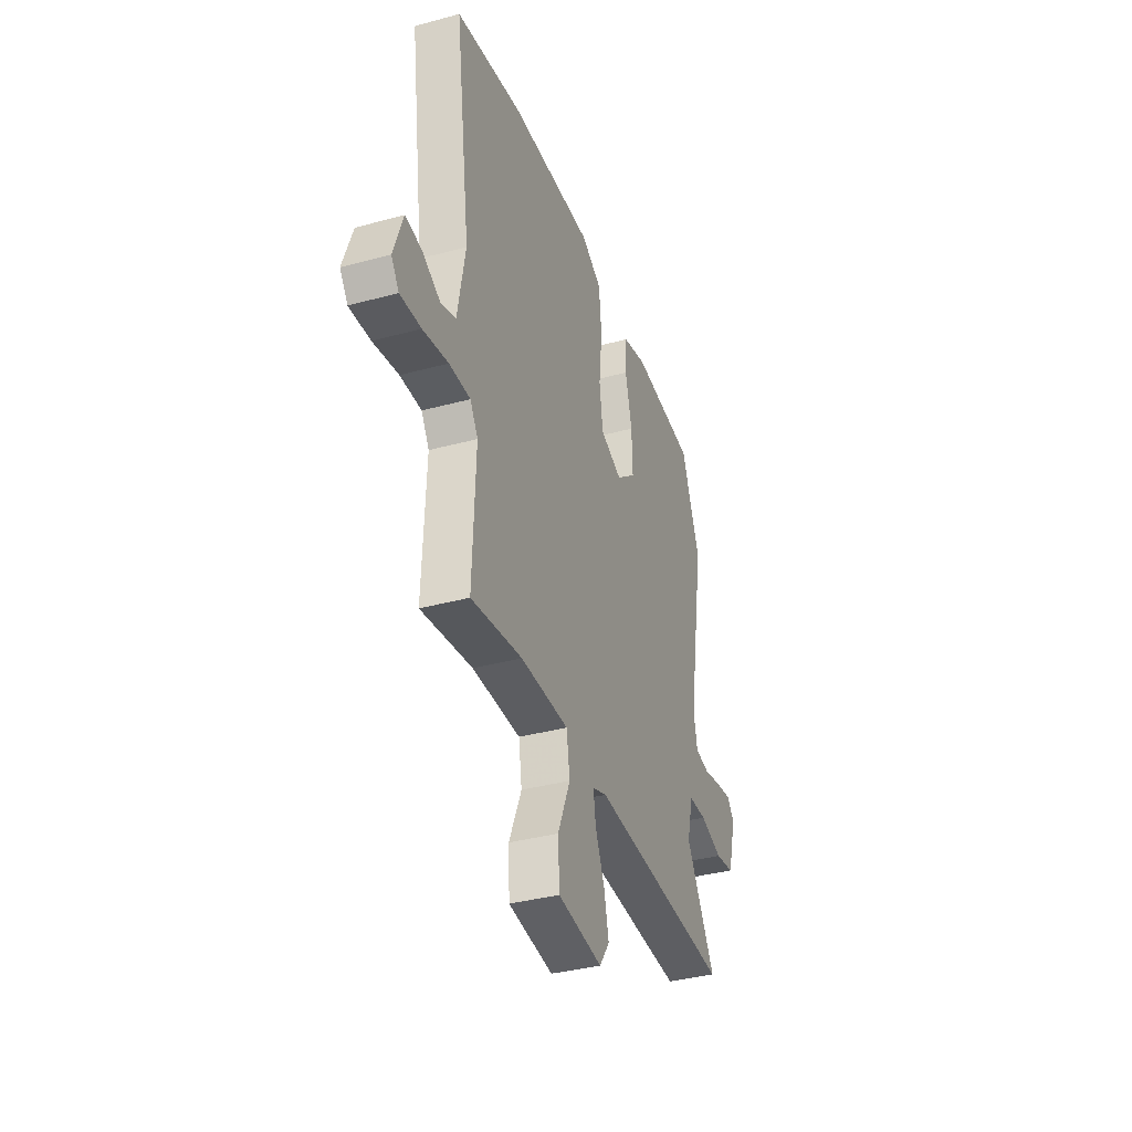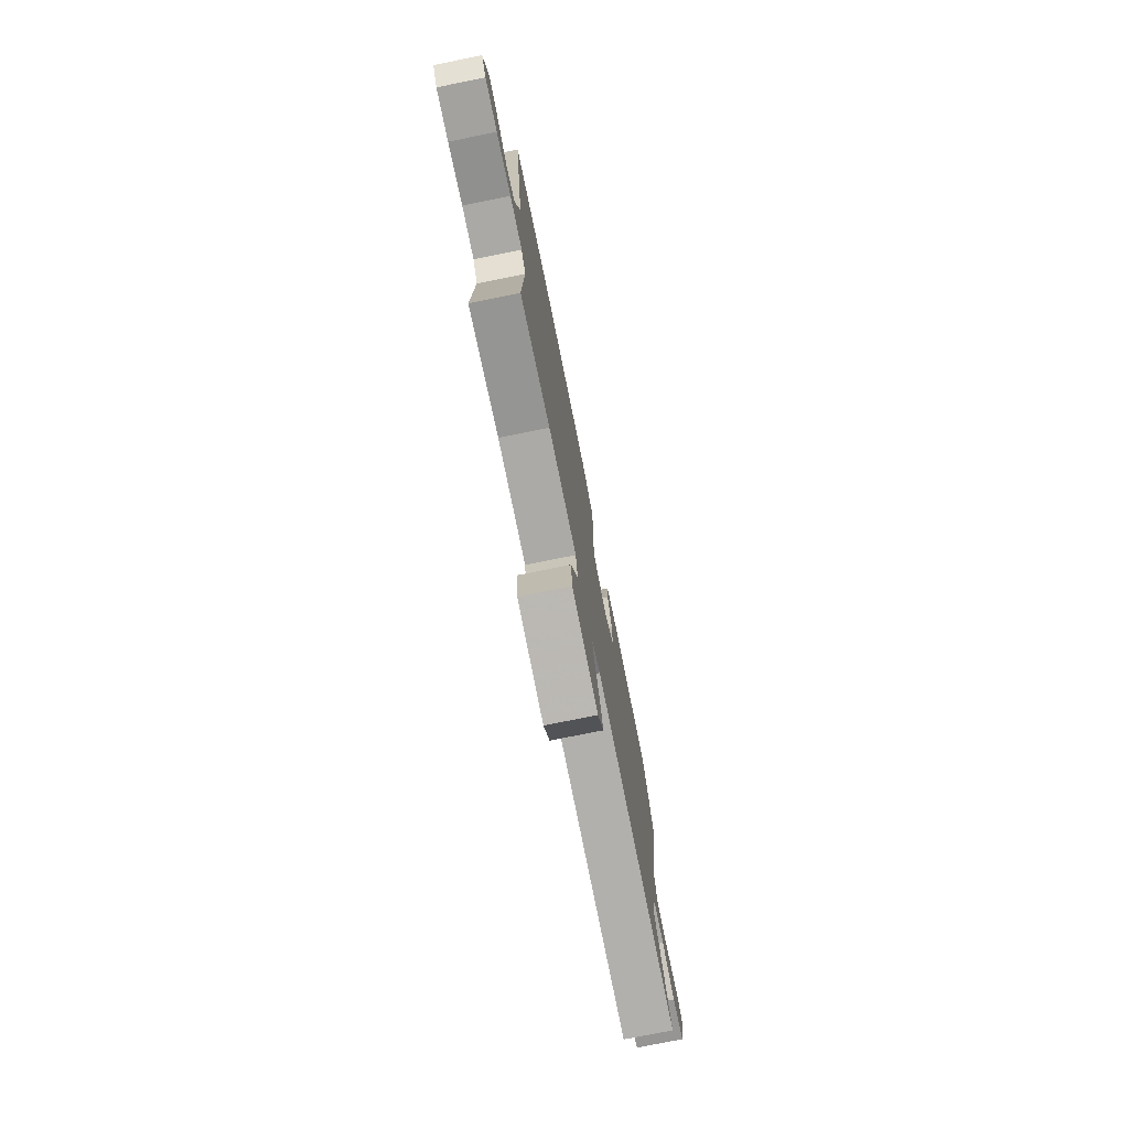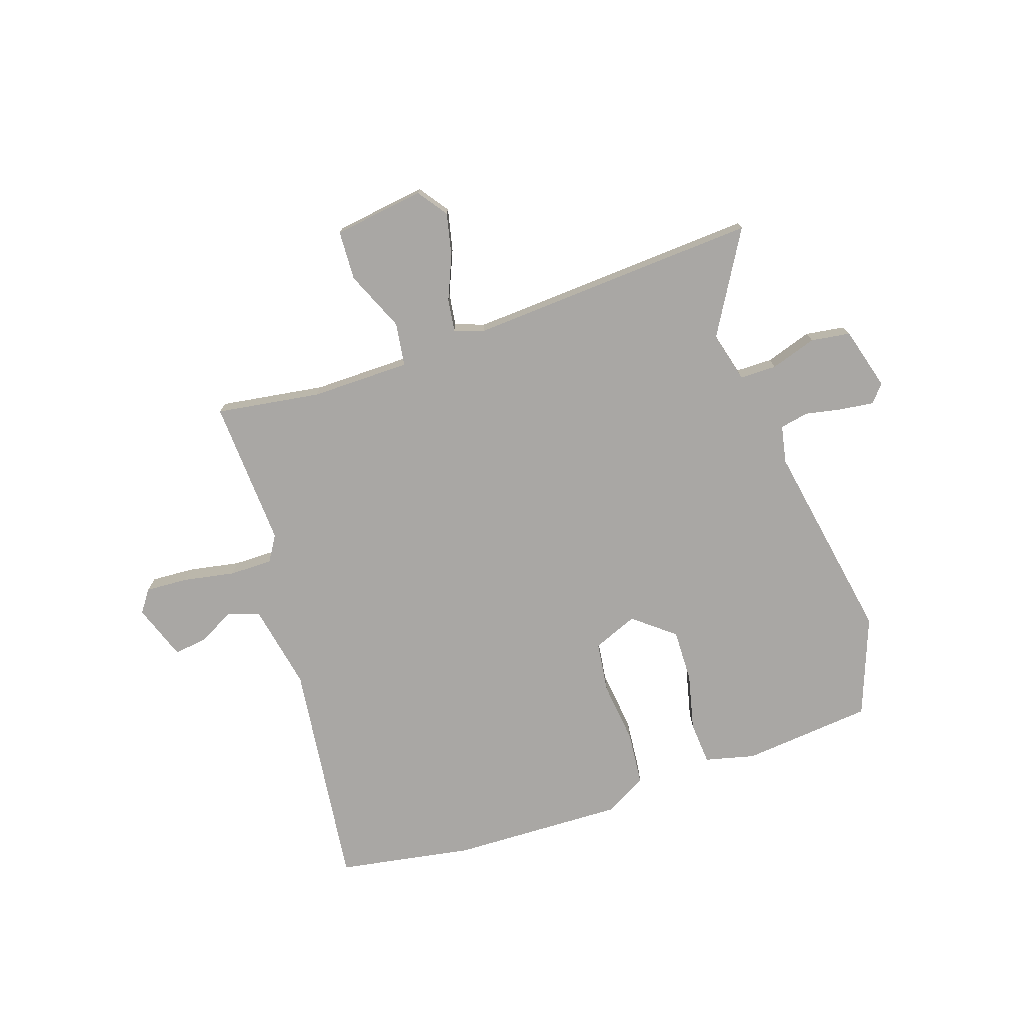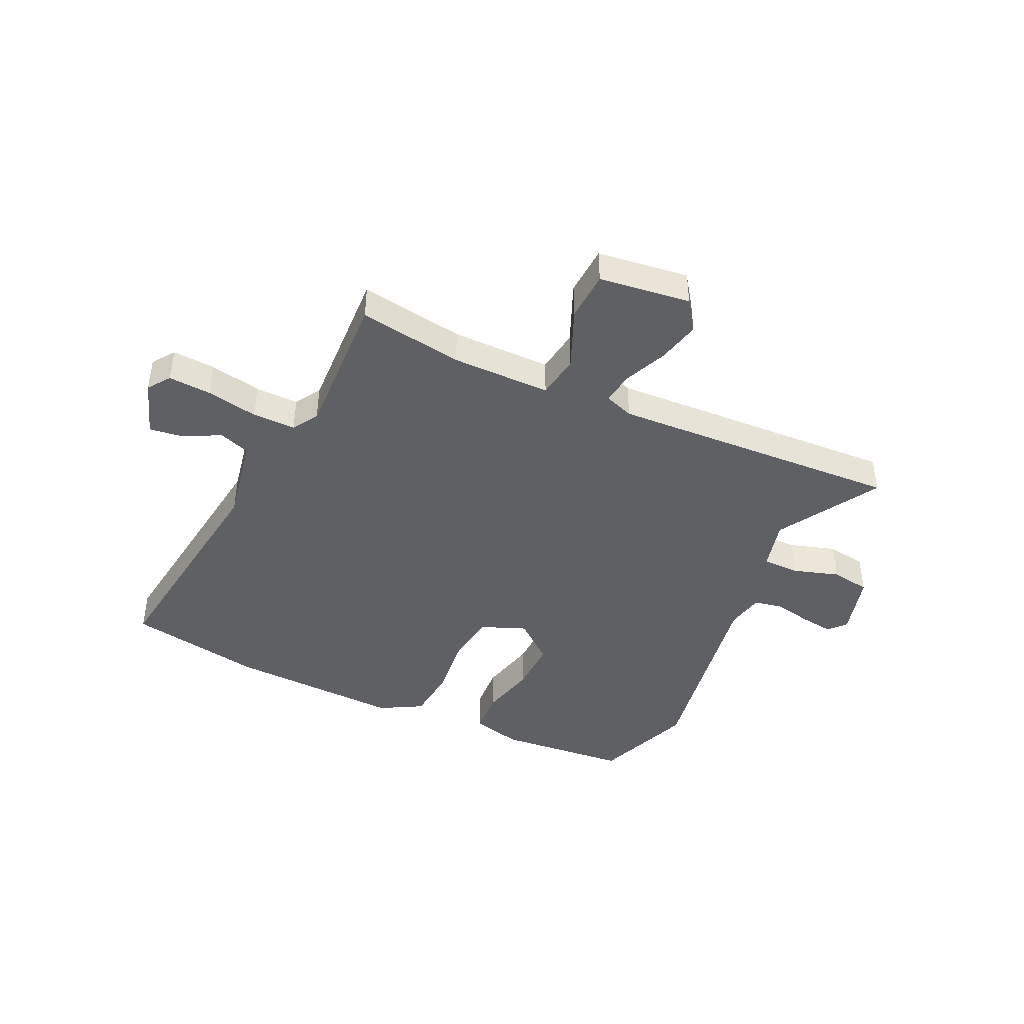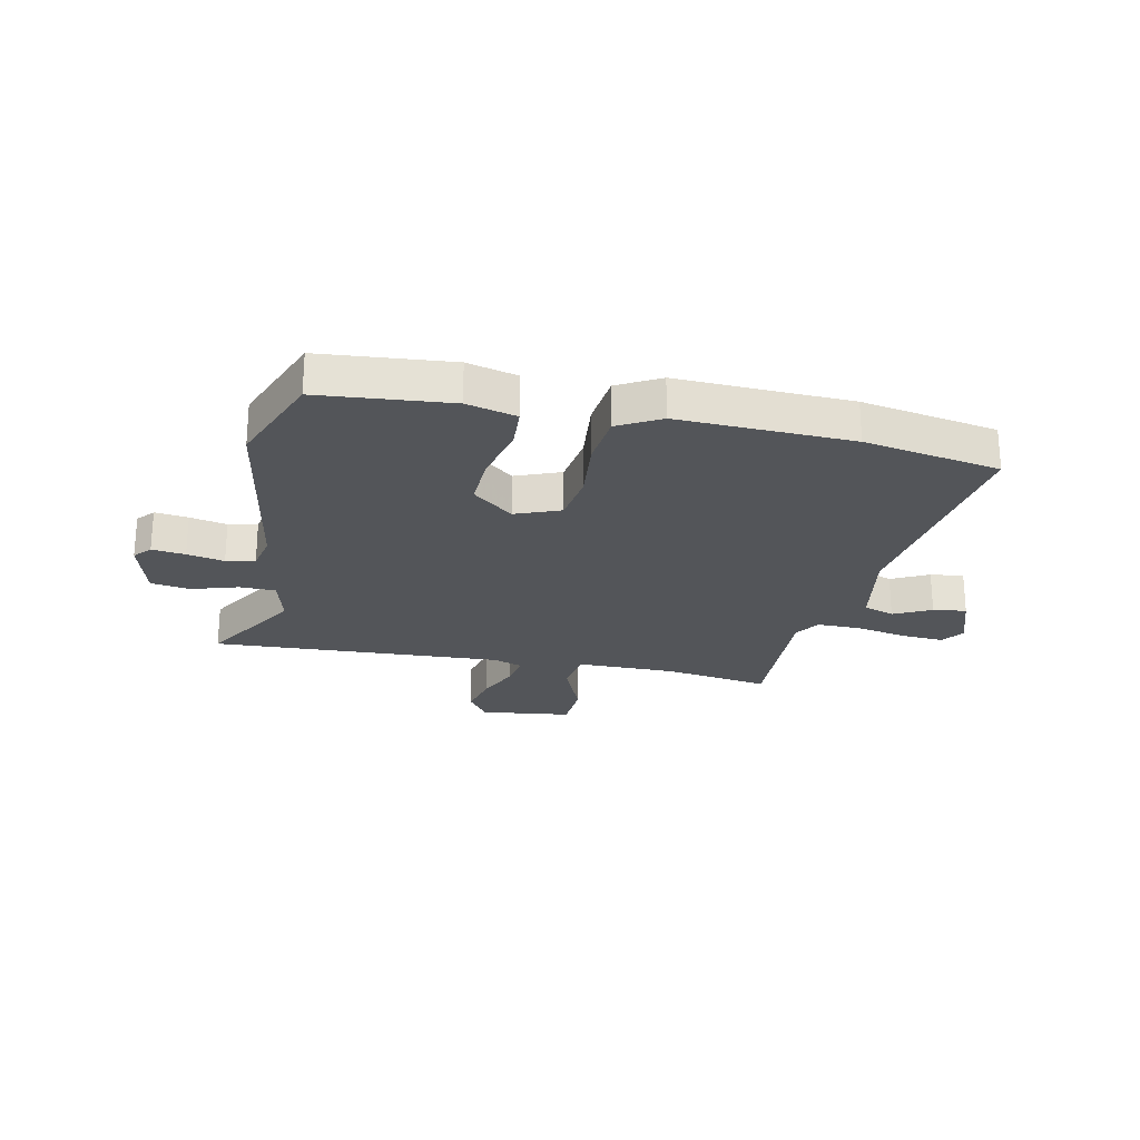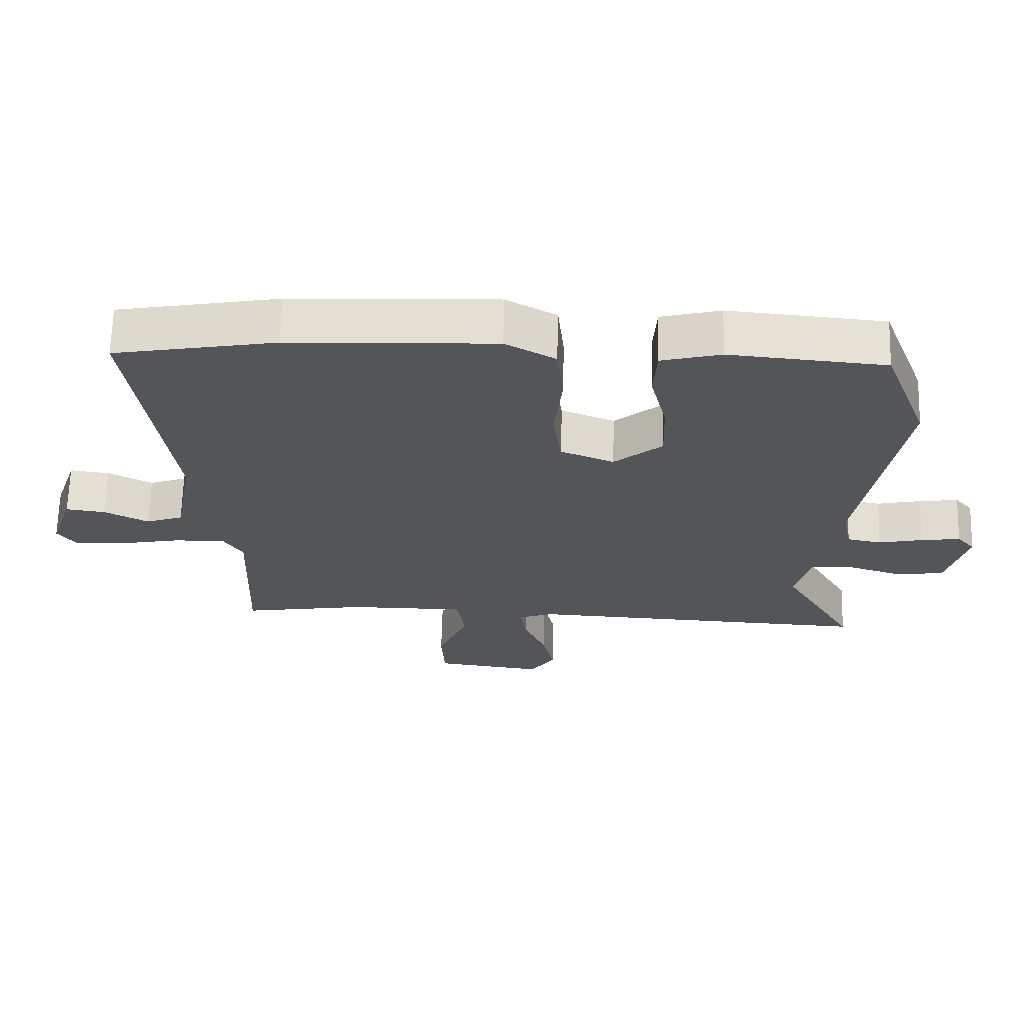
<metadata>
{"format":"obj","ext":"obj","renderer":"f3d","projection":"perspective","resolution":1024,"background":"white","views":[{"elev":-36.6,"azim":109.4,"up":"+Z"},{"elev":-76.0,"azim":101.4,"up":"+Z"},{"elev":-74.8,"azim":-160.9,"up":"+Y"},{"elev":-43.3,"azim":155.1,"up":"+Y"},{"elev":-24.1,"azim":-11.9,"up":"+Y"},{"elev":66.0,"azim":-178.5,"up":"+Z"}]}
</metadata>
<code>
v 0.497 0.07 -0.499
v 0.308 0.07 -0.469
v 0.129 0.07 -0.469
v 0.117 0.07 -0.548
v 0.163 0.07 -0.657
v 0.158 0.07 -0.747
v -0.007 0.07 -0.768
v -0.045 0.07 -0.714
v -0.027 0.07 -0.637
v 0.007 0.07 -0.559
v 0.016 0.07 -0.5
v -0.037 0.07 -0.481
v -0.562 0.07 -0.507
v -0.453 0.07 -0.324
v -0.476 0.07 -0.233
v -0.542 0.07 -0.232
v -0.625 0.07 -0.258
v -0.696 0.07 -0.247
v -0.727 0.07 -0.133
v -0.7 0.07 -0.102
v -0.64 0.07 -0.11
v -0.573 0.07 -0.124
v -0.521 0.07 -0.114
v -0.507 0.07 -0.046
v -0.569 0.07 0.321
v -0.5 0.07 0.5
v -0.264 0.07 0.521
v -0.174 0.07 0.498
v -0.169 0.07 0.42
v -0.194 0.07 0.318
v -0.197 0.07 0.222
v -0.124 0.07 0.162
v -0.043 0.07 0.194
v -0.03 0.07 0.286
v -0.042 0.07 0.399
v -0.032 0.07 0.496
v 0.044 0.07 0.538
v 0.356 0.07 0.526
v 0.601 0.07 0.482
v 0.545 0.07 0.066
v 0.574 0.07 -0.09
v 0.63 0.07 -0.11
v 0.697 0.07 -0.076
v 0.757 0.07 -0.068
v 0.792 0.07 -0.169
v 0.763 0.07 -0.209
v 0.686 0.07 -0.204
v 0.593 0.07 -0.186
v 0.515 0.07 -0.185
v 0.486 0.07 -0.231
v 0.497 0 -0.499
v 0.308 0 -0.469
v 0.129 0 -0.469
v 0.117 0 -0.548
v 0.163 0 -0.657
v 0.158 0 -0.747
v -0.007 0 -0.768
v -0.045 0 -0.714
v -0.027 0 -0.637
v 0.007 0 -0.559
v 0.016 0 -0.5
v -0.037 0 -0.481
v -0.562 0 -0.507
v -0.453 0 -0.324
v -0.476 0 -0.233
v -0.542 0 -0.232
v -0.625 0 -0.258
v -0.696 0 -0.247
v -0.727 0 -0.133
v -0.7 0 -0.102
v -0.64 0 -0.11
v -0.573 0 -0.124
v -0.521 0 -0.114
v -0.507 0 -0.046
v -0.569 0 0.321
v -0.5 0 0.5
v -0.264 0 0.521
v -0.174 0 0.498
v -0.169 0 0.42
v -0.194 0 0.318
v -0.197 0 0.222
v -0.124 0 0.162
v -0.043 0 0.194
v -0.03 0 0.286
v -0.042 0 0.399
v -0.032 0 0.496
v 0.044 0 0.538
v 0.356 0 0.526
v 0.601 0 0.482
v 0.545 0 0.066
v 0.574 0 -0.09
v 0.63 0 -0.11
v 0.697 0 -0.076
v 0.757 0 -0.068
v 0.792 0 -0.169
v 0.763 0 -0.209
v 0.686 0 -0.204
v 0.593 0 -0.186
v 0.515 0 -0.185
v 0.486 0 -0.231
f 45 46 47 48
f 45 48 49
f 42 43 44 45
f 41 42 45 49
f 40 41 49 50
f 38 39 40 50
f 34 35 36 37
f 33 34 37 38
f 27 28 29 30
f 27 30 31
f 24 25 26 27
f 23 24 27 31
f 19 20 21 22
f 17 18 19 22
f 16 17 22 23
f 15 16 23 31
f 12 13 14
f 11 12 14 15
f 7 8 9 10
f 7 10 11
f 4 5 6 7
f 3 4 7 11
f 38 50 1 2
f 33 38 2 3
f 32 33 3 11
f 11 15 31 32
f 98 97 96 95
f 99 98 95
f 95 94 93 92
f 99 95 92 91
f 100 99 91 90
f 100 90 89 88
f 87 86 85 84
f 88 87 84 83
f 80 79 78 77
f 81 80 77
f 77 76 75 74
f 81 77 74 73
f 72 71 70 69
f 72 69 68 67
f 73 72 67 66
f 81 73 66 65
f 64 63 62
f 65 64 62 61
f 60 59 58 57
f 61 60 57
f 57 56 55 54
f 61 57 54 53
f 52 51 100 88
f 53 52 88 83
f 61 53 83 82
f 82 81 65 61
f 1 51 52 2
f 2 52 53 3
f 3 53 54 4
f 4 54 55 5
f 5 55 56 6
f 6 56 57 7
f 7 57 58 8
f 8 58 59 9
f 9 59 60 10
f 10 60 61 11
f 11 61 62 12
f 12 62 63 13
f 13 63 64 14
f 14 64 65 15
f 15 65 66 16
f 16 66 67 17
f 17 67 68 18
f 18 68 69 19
f 19 69 70 20
f 20 70 71 21
f 21 71 72 22
f 22 72 73 23
f 23 73 74 24
f 24 74 75 25
f 25 75 76 26
f 26 76 77 27
f 27 77 78 28
f 28 78 79 29
f 29 79 80 30
f 30 80 81 31
f 31 81 82 32
f 32 82 83 33
f 33 83 84 34
f 34 84 85 35
f 35 85 86 36
f 36 86 87 37
f 37 87 88 38
f 38 88 89 39
f 39 89 90 40
f 40 90 91 41
f 41 91 92 42
f 42 92 93 43
f 43 93 94 44
f 44 94 95 45
f 45 95 96 46
f 46 96 97 47
f 47 97 98 48
f 48 98 99 49
f 49 99 100 50
f 50 100 51 1

</code>
